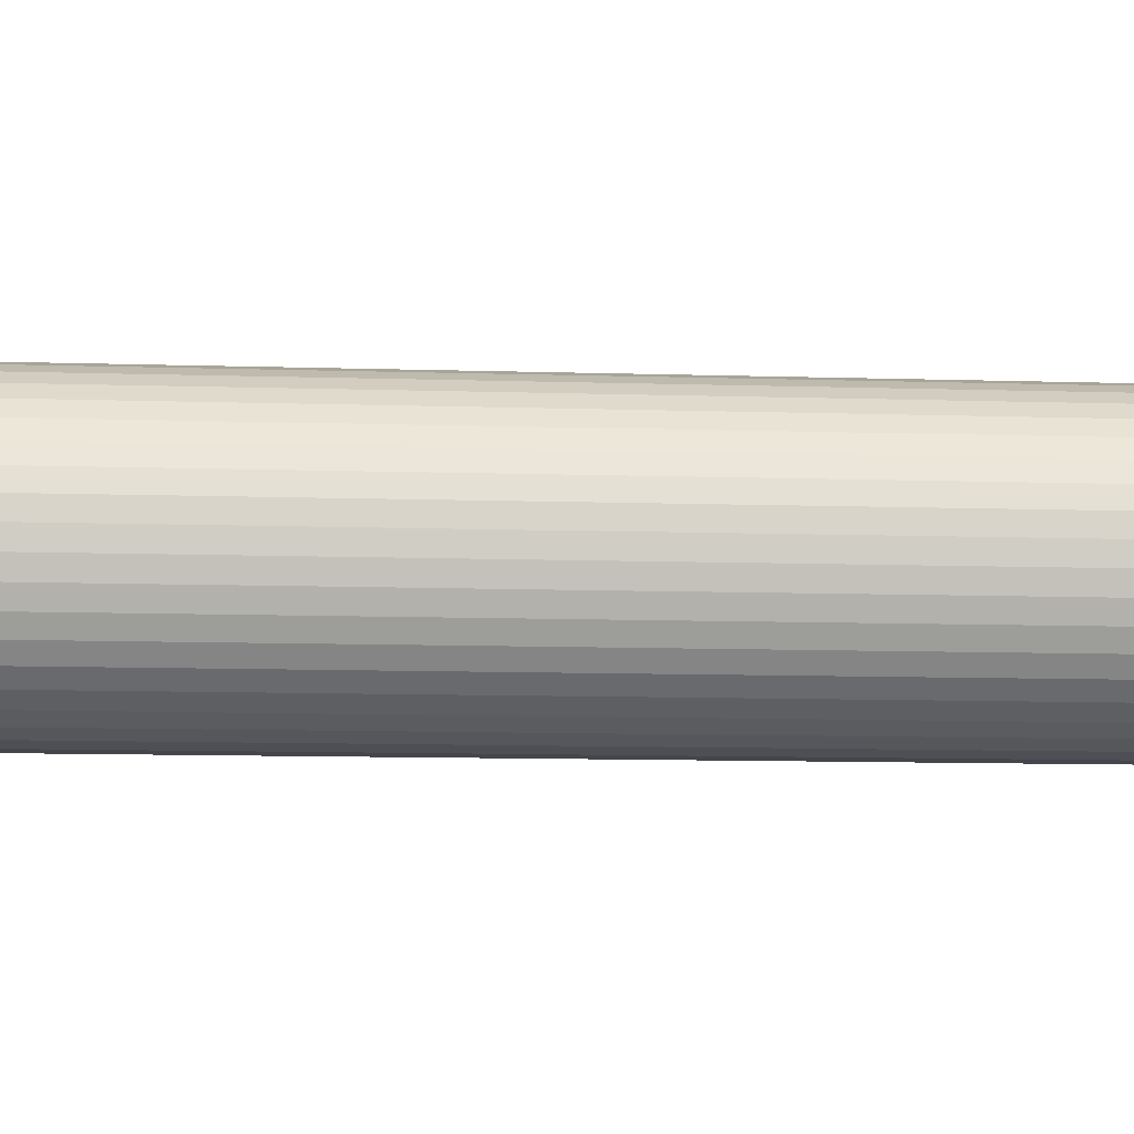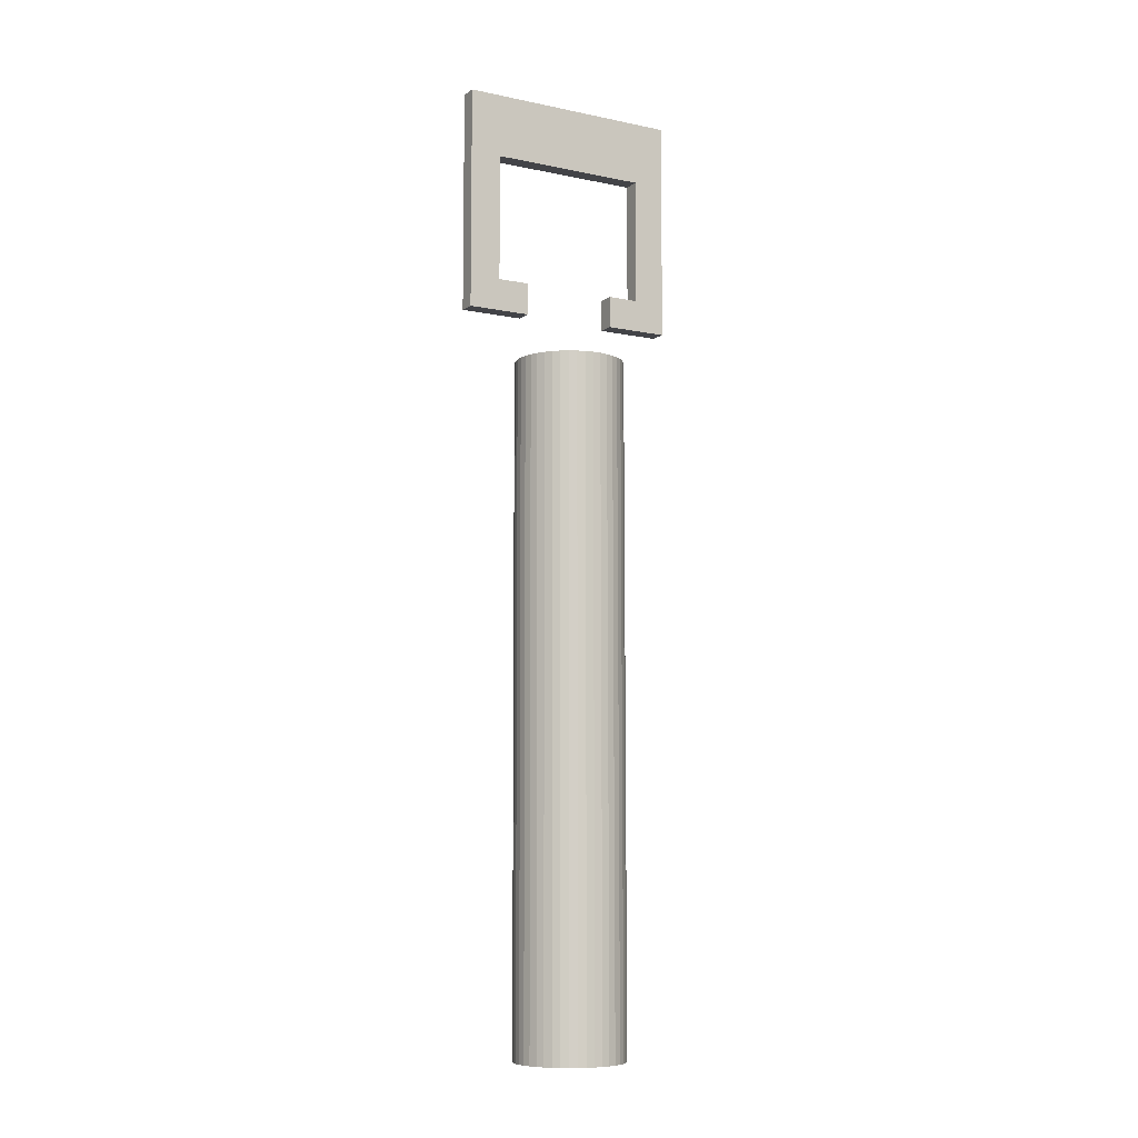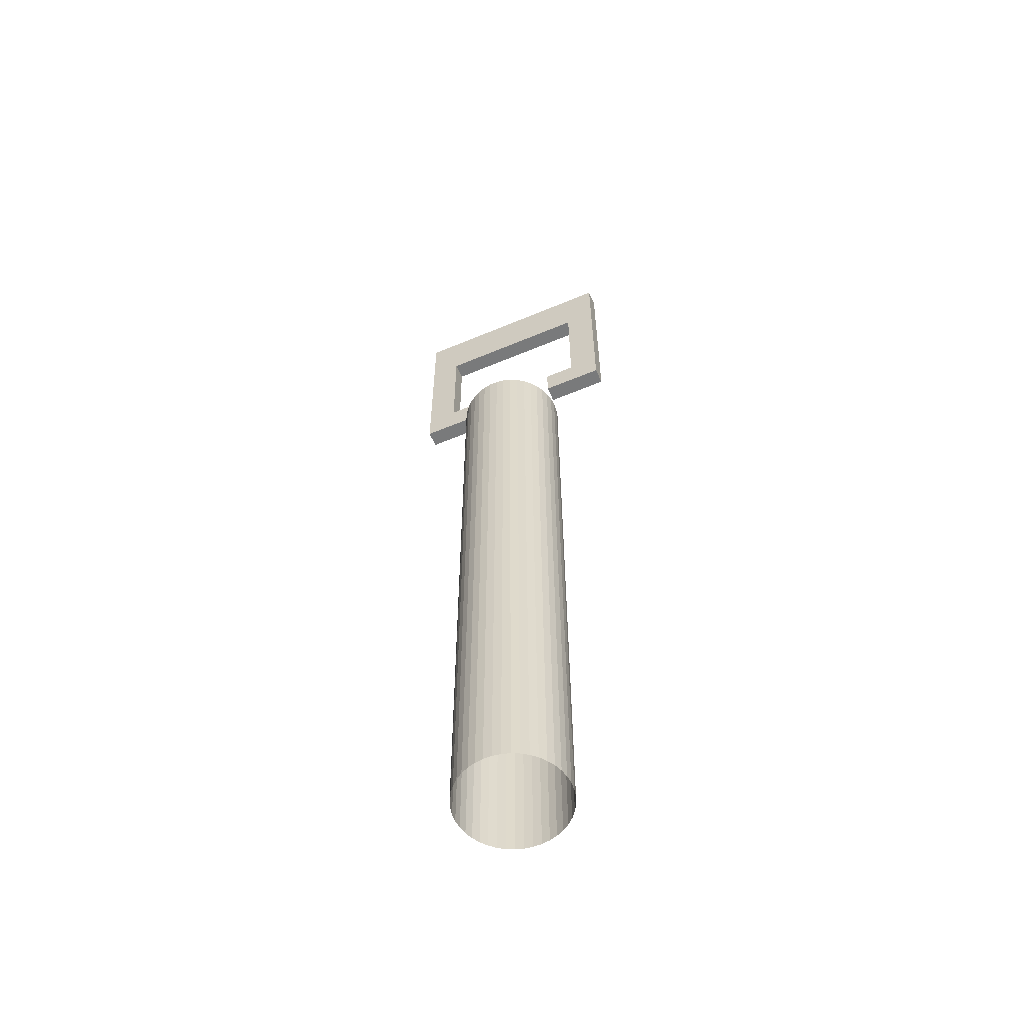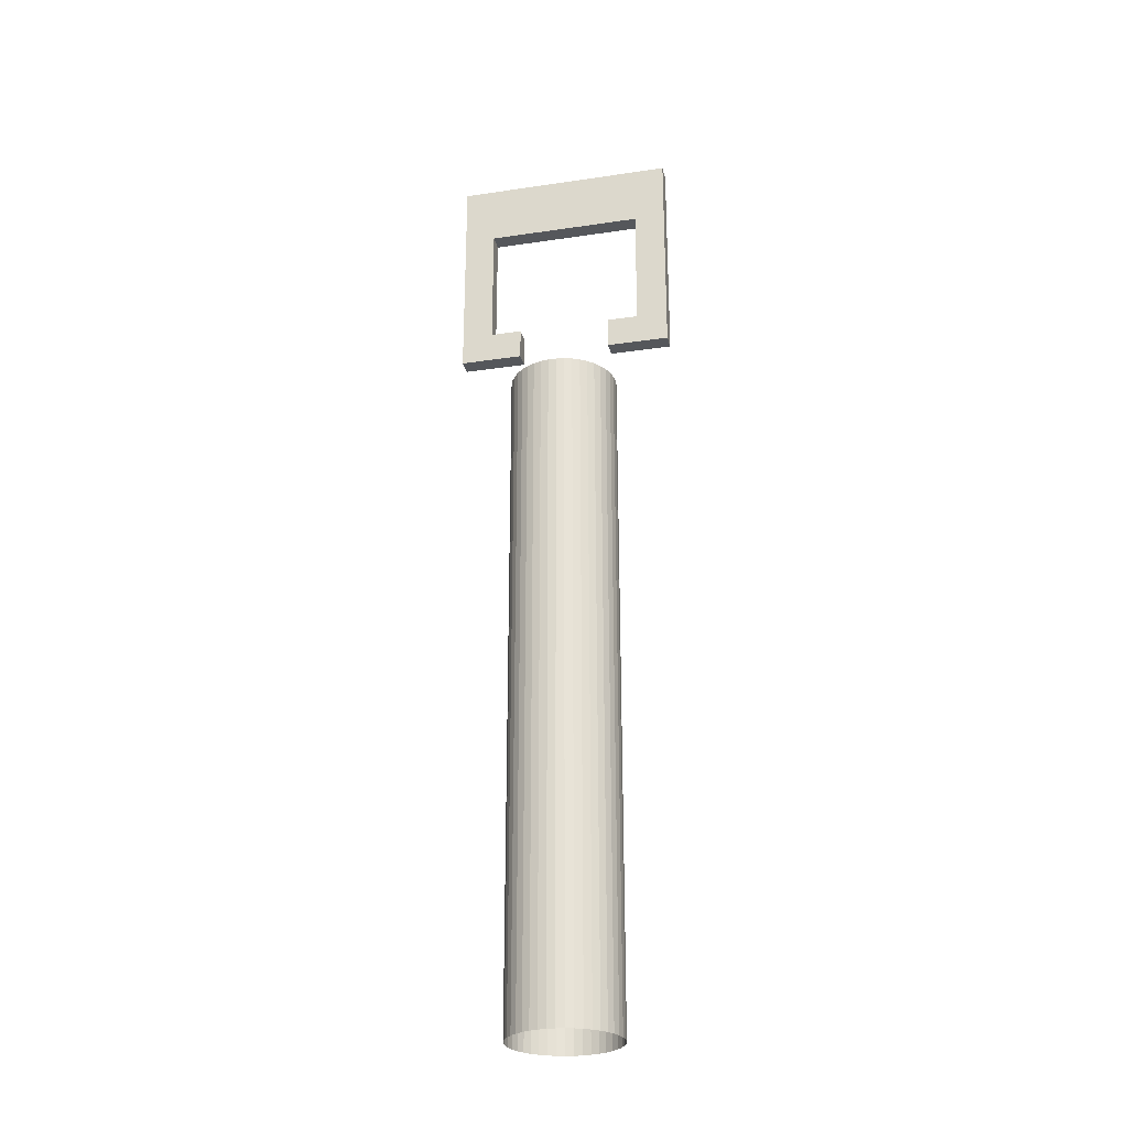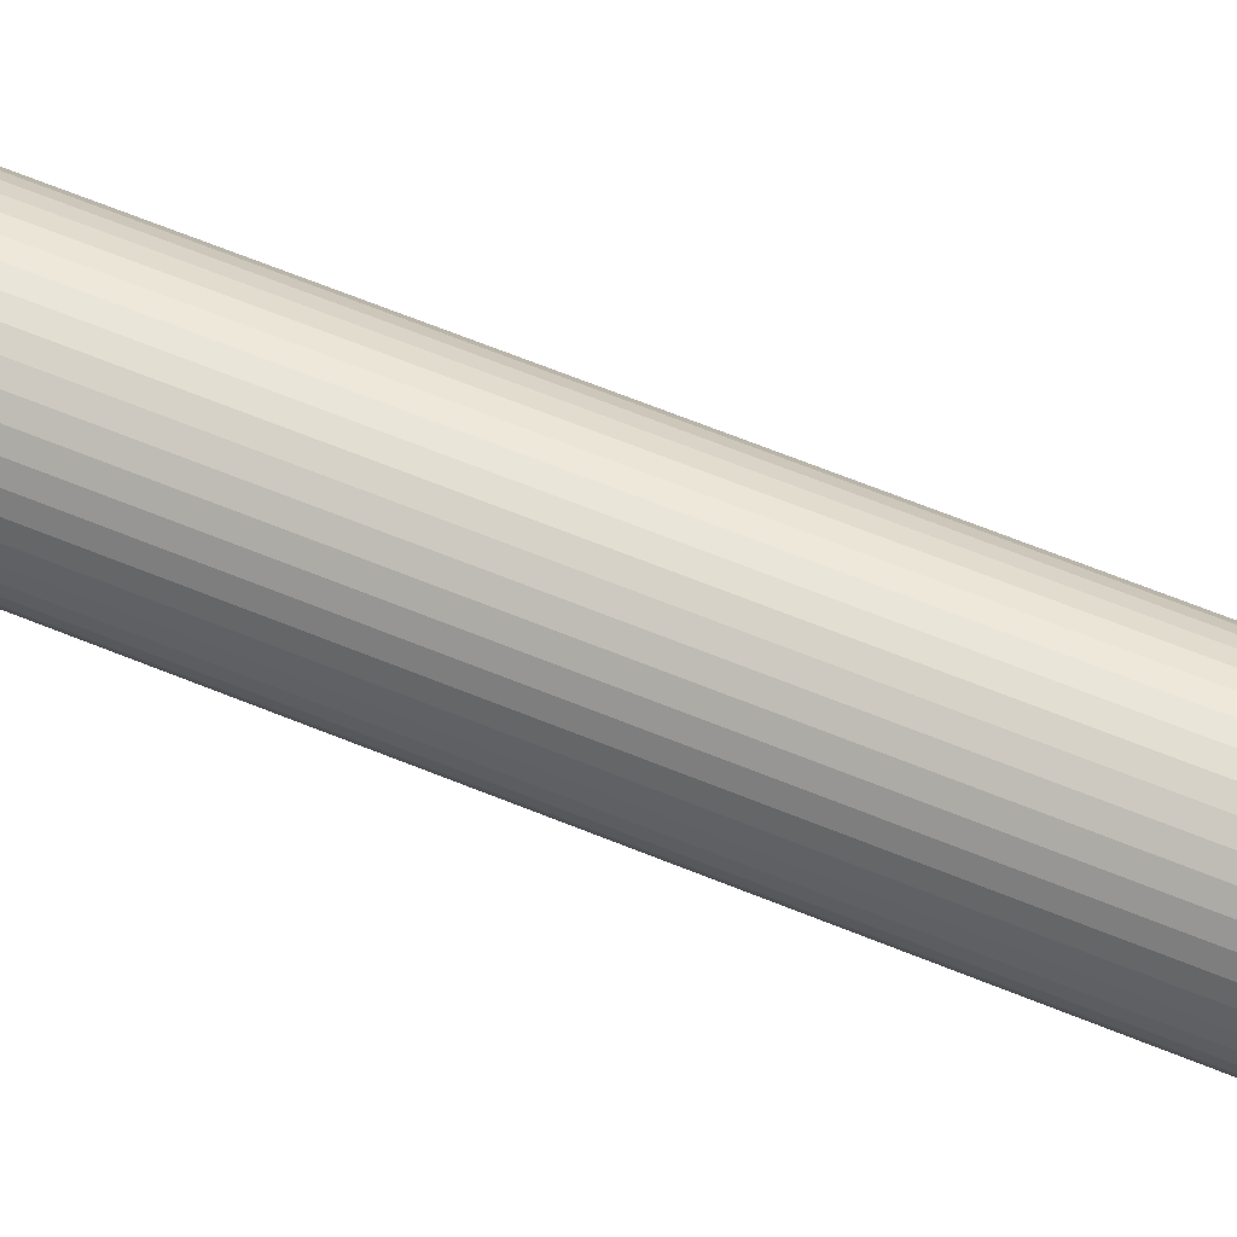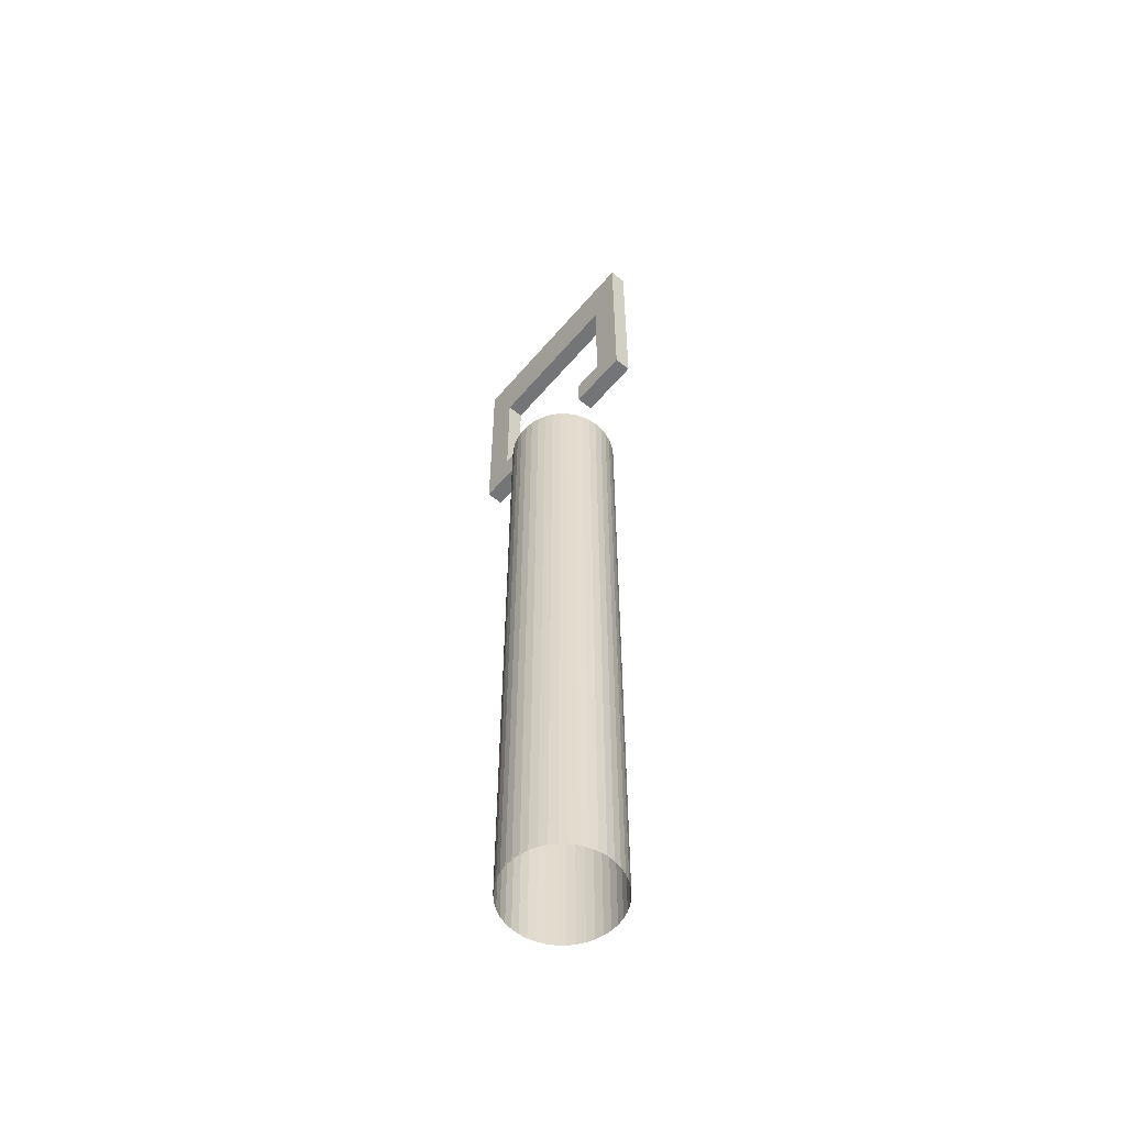
<metadata>
{"format":"obj","ext":"obj","renderer":"f3d","projection":"perspective","resolution":1024,"background":"white","views":[{"elev":-5.9,"azim":81.3,"up":"+Y"},{"elev":-8.2,"azim":60.4,"up":"+Z"},{"elev":-58.0,"azim":113.5,"up":"+Z"},{"elev":-26.8,"azim":102.9,"up":"+Z"},{"elev":62.9,"azim":-67.3,"up":"+Y"},{"elev":-56.4,"azim":-39.7,"up":"+Z"}]}
</metadata>
<code>
o Plane
v -0.2876 0.9957 6.162
v -0.2876 -1.004 6.162
v -0.2876 0.9957 4.162
v -0.2876 -1.004 4.162
v -0.2876 0.9957 4.448
v -0.2876 0.9957 4.734
v -0.2876 0.9957 5.019
v -0.2876 0.9957 5.305
v -0.2876 0.9957 5.591
v -0.2876 0.9957 5.877
v -0.2876 0.71 6.162
v -0.2876 0.4243 6.162
v -0.2876 0.1386 6.162
v -0.2876 -0.1471 6.162
v -0.2876 -0.4329 6.162
v -0.2876 -0.7186 6.162
v -0.2876 -1.004 5.877
v -0.2876 -1.004 5.591
v -0.2876 -1.004 5.305
v -0.2876 -1.004 5.019
v -0.2876 -1.004 4.734
v -0.2876 -1.004 4.448
v -0.2876 -0.7186 4.162
v -0.2876 -0.4329 4.162
v -0.1338 -1.004 4.162
v -0.1338 0.9957 4.162
v -0.2876 0.4243 4.162
v -0.2876 0.71 4.162
v -0.2876 0.71 5.877
v -0.2876 0.71 5.591
v -0.2876 0.71 5.305
v -0.2876 0.71 5.019
v -0.2876 0.71 4.734
v -0.2876 0.71 4.448
v -0.2876 0.4243 5.877
v -0.2876 0.4243 5.591
v -0.1338 -0.7186 6.162
v -0.1338 -0.4329 6.162
v -0.1338 -0.1471 6.162
v -0.2876 0.4243 4.448
v -0.2876 0.1386 5.877
v -0.2876 0.1386 5.591
v -0.1338 0.1386 6.162
v -0.1338 0.4243 6.162
v -0.1338 0.71 6.162
v -0.1338 -1.004 6.162
v -0.2876 -0.1471 5.877
v -0.2876 -0.1471 5.591
v -0.1338 0.9957 5.877
v -0.1338 0.9957 5.591
v -0.1338 0.9957 5.305
v -0.1338 0.9957 6.162
v -0.2876 -0.4329 5.877
v -0.2876 -0.4329 5.591
v -0.1338 0.9957 5.019
v -0.1338 0.9957 4.734
v -0.1338 0.9957 4.448
v -0.2876 -0.4329 4.448
v -0.2876 -0.7186 5.877
v -0.2876 -0.7186 5.591
v -0.2876 -0.7186 5.305
v -0.2876 -0.7186 5.019
v -0.2876 -0.7186 4.734
v -0.2876 -0.7186 4.448
v -0.1338 -1.004 5.877
v -0.1338 -1.004 5.591
v -0.1338 -1.004 5.305
v -0.1338 -1.004 5.019
v -0.1338 -1.004 4.734
v -0.1338 -1.004 4.448
v -0.1338 -0.7186 4.162
v -0.1338 -0.4329 4.162
v -0.1338 0.4243 4.162
v -0.1338 0.71 4.162
v -0.1338 0.71 5.877
v -0.1338 0.71 5.591
v -0.1338 0.71 5.305
v -0.1338 0.71 5.019
v -0.1338 0.71 4.734
v -0.1338 0.71 4.448
v -0.1338 0.4243 5.877
v -0.1338 0.4243 5.591
v -0.1338 0.4243 4.448
v -0.1338 0.1386 5.877
v -0.1338 0.1386 5.591
v -0.1338 -0.1471 5.877
v -0.1338 -0.1471 5.591
v -0.1338 -0.4329 5.877
v -0.1338 -0.4329 5.591
v -0.1338 -0.4329 4.448
v -0.1338 -0.7186 5.877
v -0.1338 -0.7186 5.591
v -0.1338 -0.7186 5.305
v -0.1338 -0.7186 5.019
v -0.1338 -0.7186 4.734
v -0.1338 -0.7186 4.448
v -0.1359 0.4975 -2.388
v -0.1359 0.4902 3.759
v -0.06229 0.492 -2.388
v -0.06229 0.4847 3.759
v 0.009706 0.4755 -2.388
v 0.009706 0.4683 3.759
v 0.07845 0.4485 -2.388
v 0.07845 0.4413 3.758
v 0.1424 0.4116 -2.388
v 0.1424 0.4044 3.758
v 0.2001 0.3656 -2.388
v 0.2001 0.3583 3.758
v 0.2504 0.3114 -2.388
v 0.2504 0.3042 3.758
v 0.292 0.2504 -2.388
v 0.292 0.2432 3.758
v 0.324 0.1839 -2.388
v 0.324 0.1766 3.758
v 0.3458 0.1133 -2.388
v 0.3458 0.1061 3.758
v 0.3568 0.04028 -2.388
v 0.3568 0.03305 3.758
v 0.3568 -0.03357 -2.388
v 0.3568 -0.0408 3.758
v 0.3458 -0.1066 -2.388
v 0.3458 -0.1138 3.758
v 0.324 -0.1772 -2.389
v 0.324 -0.1844 3.758
v 0.292 -0.2437 -2.389
v 0.292 -0.2509 3.758
v 0.2504 -0.3047 -2.389
v 0.2504 -0.3119 3.758
v 0.2001 -0.3589 -2.389
v 0.2001 -0.3661 3.758
v 0.1424 -0.4049 -2.389
v 0.1424 -0.4121 3.757
v 0.07845 -0.4418 -2.389
v 0.07845 -0.4491 3.757
v 0.009706 -0.4688 -2.389
v 0.009706 -0.476 3.757
v -0.06229 -0.4852 -2.389
v -0.06229 -0.4925 3.757
v -0.1359 -0.4908 -2.389
v -0.1359 -0.498 3.757
v -0.2096 -0.4852 -2.389
v -0.2096 -0.4925 3.757
v -0.2816 -0.4688 -2.389
v -0.2816 -0.476 3.757
v -0.3503 -0.4418 -2.389
v -0.3503 -0.4491 3.757
v -0.4143 -0.4049 -2.389
v -0.4143 -0.4121 3.757
v -0.472 -0.3589 -2.389
v -0.472 -0.3661 3.758
v -0.5222 -0.3047 -2.389
v -0.5222 -0.3119 3.758
v -0.5639 -0.2437 -2.389
v -0.5639 -0.2509 3.758
v -0.5959 -0.1772 -2.389
v -0.5959 -0.1844 3.758
v -0.6177 -0.1066 -2.388
v -0.6177 -0.1138 3.758
v -0.6287 -0.03357 -2.388
v -0.6287 -0.0408 3.758
v -0.6287 0.04028 -2.388
v -0.6287 0.03305 3.758
v -0.6177 0.1133 -2.388
v -0.6177 0.1061 3.758
v -0.5959 0.1839 -2.388
v -0.5959 0.1766 3.758
v -0.5639 0.2504 -2.388
v -0.5639 0.2432 3.758
v -0.5223 0.3114 -2.388
v -0.5223 0.3042 3.758
v -0.472 0.3656 -2.388
v -0.472 0.3583 3.758
v -0.4143 0.4116 -2.388
v -0.4143 0.4044 3.758
v -0.3503 0.4485 -2.388
v -0.3503 0.4413 3.758
v -0.2816 0.4755 -2.388
v -0.2816 0.4683 3.759
v -0.2096 0.4919 -2.388
v -0.2096 0.4847 3.759
f 64 23 4 22
f 5 3 28 34
f 34 28 27 40
f 96 70 25 71
f 57 80 74 26
f 80 83 73 74
f 58 24 23 64
f 1 10 29 11
f 10 9 30 29
f 9 8 31 30
f 8 7 32 31
f 7 6 33 32
f 6 5 34 33
f 11 29 35 12
f 29 30 36 35
f 91 65 66 92
f 88 91 92 89
f 86 88 89 87
f 84 86 87 85
f 12 35 41 13
f 35 36 42 41
f 92 66 67 93
f 37 46 65 91
f 38 37 91 88
f 39 38 88 86
f 13 41 47 14
f 41 42 48 47
f 43 39 86 84
f 81 84 85 82
f 44 43 84 81
f 75 81 82 76
f 14 47 53 15
f 47 48 54 53
f 45 44 81 75
f 56 79 80 57
f 55 78 79 56
f 51 77 78 55
f 15 53 59 16
f 53 54 60 59
f 50 76 77 51
f 49 75 76 50
f 52 45 75 49
f 90 96 71 72
f 16 59 17 2
f 59 60 18 17
f 60 61 19 18
f 61 62 20 19
f 62 63 21 20
f 63 64 22 21
f 93 67 68 94
f 94 68 69 95
f 95 69 70 96
f 21 22 70 69
f 8 9 50 51
f 40 27 73 83
f 48 42 85 87
f 4 23 71 25
f 9 10 49 50
f 23 24 72 71
f 36 30 76 82
f 1 11 45 52
f 11 12 44 45
f 58 64 96 90
f 12 13 43 44
f 61 60 92 93
f 13 14 39 43
f 62 61 93 94
f 10 1 52 49
f 27 28 74 73
f 34 40 83 80
f 14 15 38 39
f 63 62 94 95
f 16 2 46 37
f 54 48 87 89
f 15 16 37 38
f 64 63 95 96
f 22 4 25 70
f 24 58 90 72
f 42 36 82 85
f 2 17 65 46
f 28 3 26 74
f 17 18 66 65
f 3 5 57 26
f 30 31 77 76
f 18 19 67 66
f 5 6 56 57
f 31 32 78 77
f 19 20 68 67
f 6 7 55 56
f 32 33 79 78
f 20 21 69 68
f 7 8 51 55
f 60 54 89 92
f 33 34 80 79
f 97 98 100 99
f 99 100 102 101
f 101 102 104 103
f 103 104 106 105
f 105 106 108 107
f 107 108 110 109
f 109 110 112 111
f 111 112 114 113
f 113 114 116 115
f 115 116 118 117
f 117 118 120 119
f 119 120 122 121
f 121 122 124 123
f 123 124 126 125
f 125 126 128 127
f 127 128 130 129
f 129 130 132 131
f 131 132 134 133
f 133 134 136 135
f 135 136 138 137
f 137 138 140 139
f 139 140 142 141
f 141 142 144 143
f 143 144 146 145
f 145 146 148 147
f 147 148 150 149
f 149 150 152 151
f 151 152 154 153
f 153 154 156 155
f 155 156 158 157
f 157 158 160 159
f 159 160 162 161
f 161 162 164 163
f 163 164 166 165
f 165 166 168 167
f 167 168 170 169
f 169 170 172 171
f 171 172 174 173
f 173 174 176 175
f 175 176 178 177
f 179 180 98 97
f 177 178 180 179

</code>
